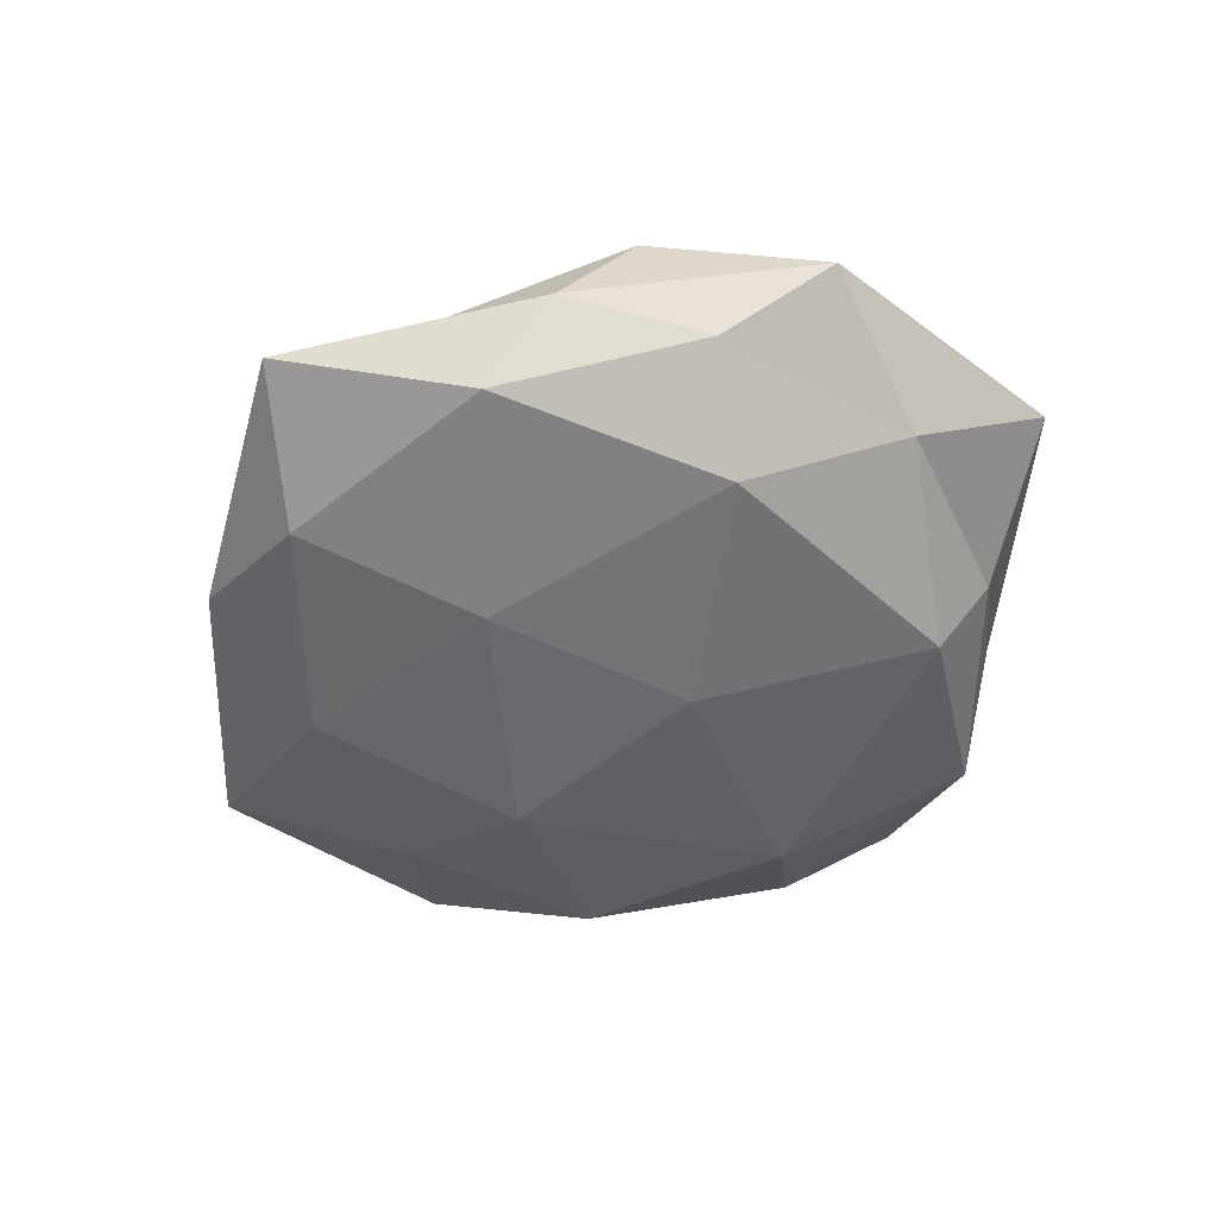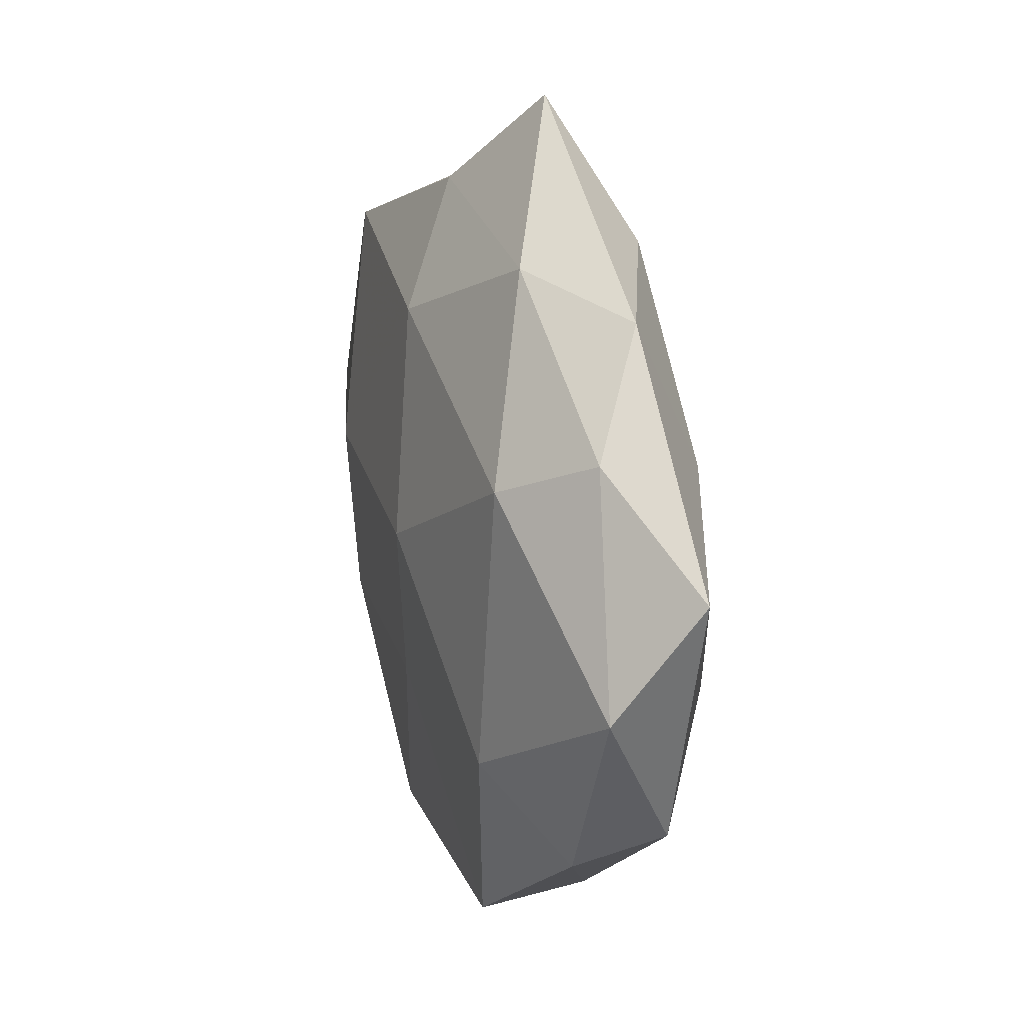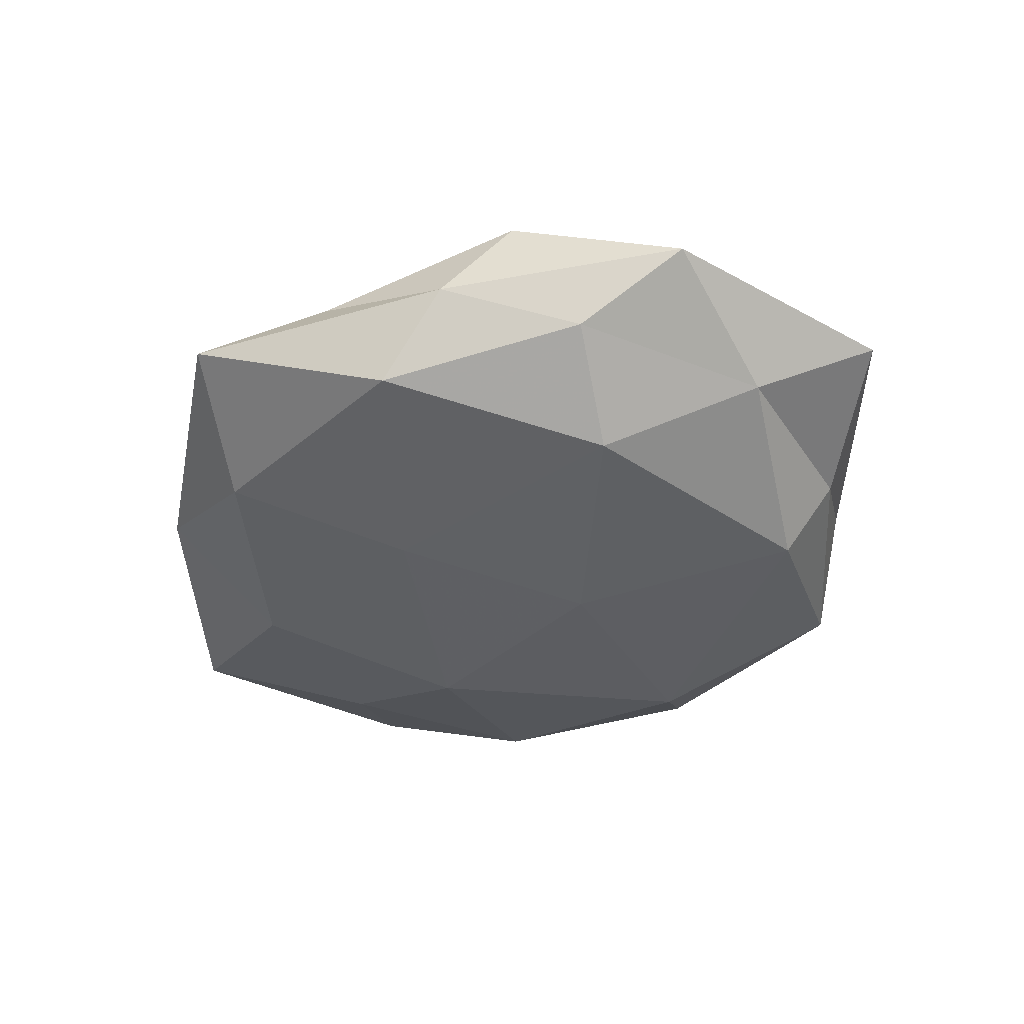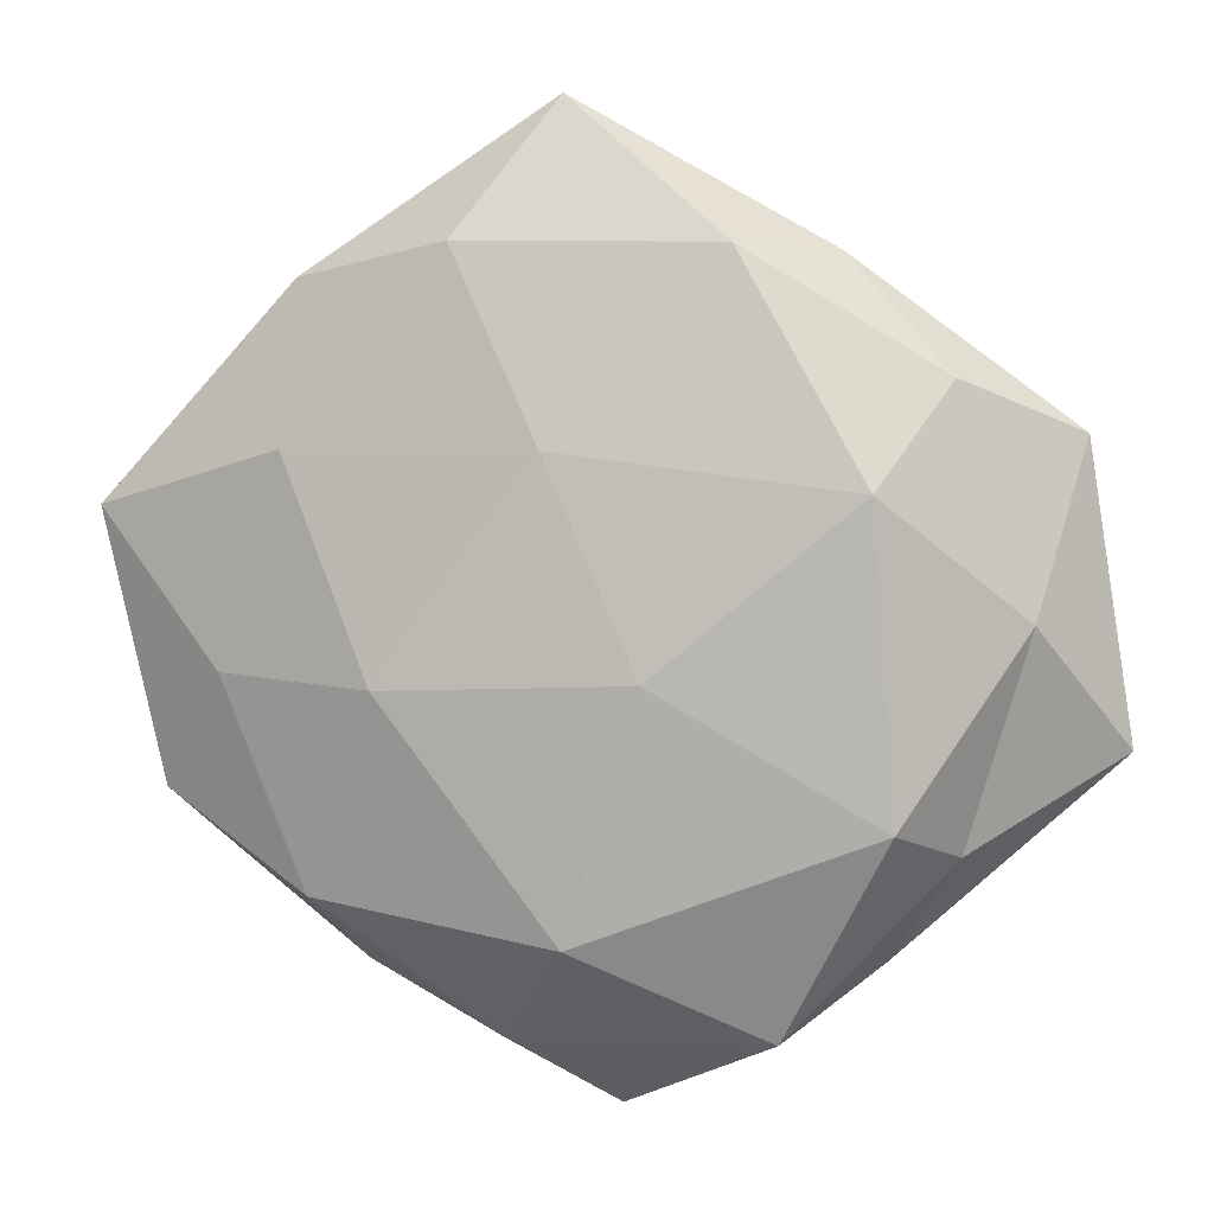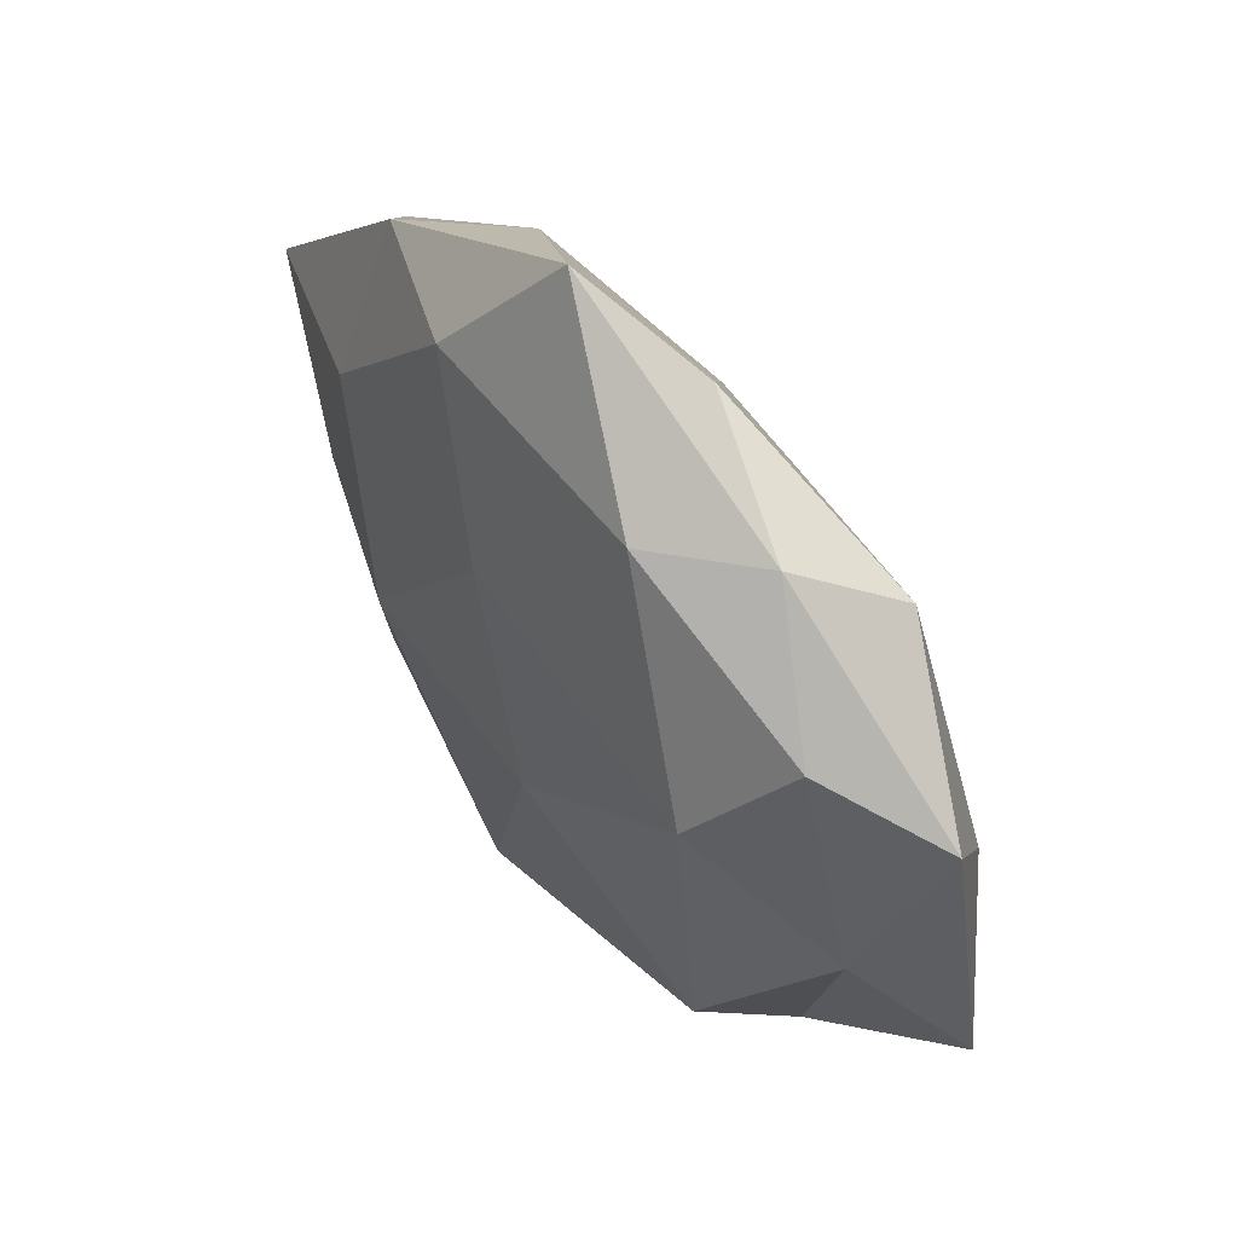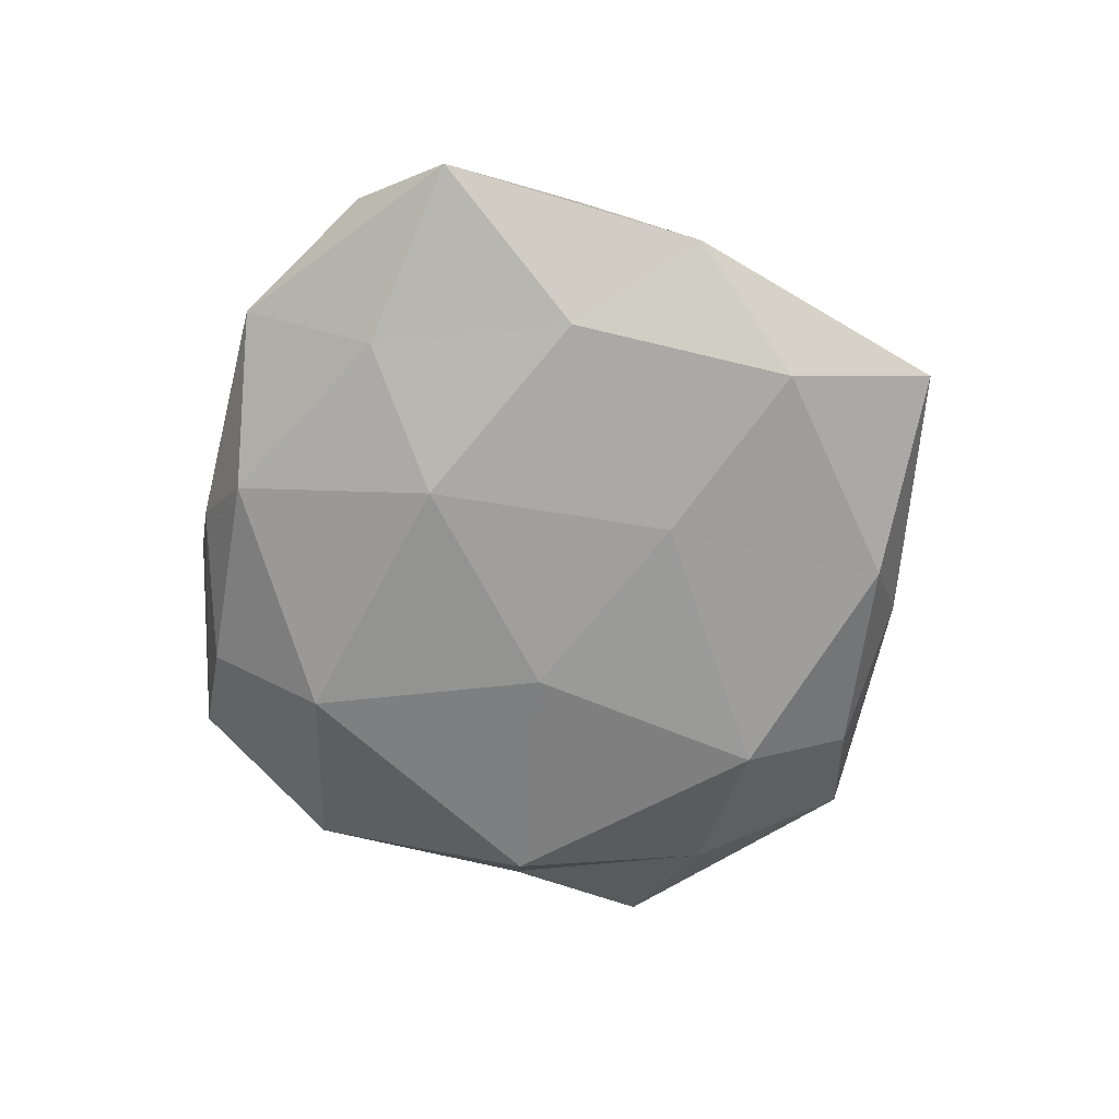
<metadata>
{"format":"obj","ext":"obj","renderer":"f3d","projection":"perspective","resolution":1024,"background":"white","views":[{"elev":-51.7,"azim":-138.7,"up":"+Z"},{"elev":22.6,"azim":72.8,"up":"+Y"},{"elev":-41.0,"azim":-134.4,"up":"+Z"},{"elev":5.2,"azim":-167.5,"up":"+Y"},{"elev":55.7,"azim":-126.3,"up":"+Y"},{"elev":-66.2,"azim":115.2,"up":"+Z"}]}
</metadata>
<code>
v 0.009175 -0.04291 -0.006941
v 0.001244 -0.0317 -0.01545
v 0.05284 -0.001002 0.005831
v 0.003927 0.05493 -0.002487
v 0.02976 -0.02824 -0.01002
v 0.01006 0.005217 0.01762
v 0.0257 -0.03646 -0.0008793
v 0.01859 -0.04241 0.009763
v 0.03238 0.03621 -0.00372
v -0.04965 0.0203 0.002148
v 0.04144 0.02388 0.003384
v -0.03787 -0.02254 -0.004226
v -0.01963 -0.04224 -0.007059
v 0.03183 0.0185 -0.01159
v -0.001476 -0.0183 0.01376
v 0.0393 -0.02557 0.005245
v -0.01501 0.03936 -0.00989
v -0.0316 0.03267 0.01036
v -0.02065 0.006705 0.01632
v 0.04781 -0.01824 -0.002922
v -0.01329 -0.04294 0.01044
v 0.02102 -0.005692 -0.01595
v -0.0545 -0.01223 0.003541
v -0.007008 0.04316 0.005923
v 0.02022 0.0396 0.005595
v -0.04437 0.006363 0.01043
v 0.003578 0.01865 -0.01463
v -0.03329 -0.02013 0.01191
v -0.007248 -0.004343 -0.01721
v -0.03216 -0.01902 -0.01395
v 0.03251 -0.0144 0.01422
v 0.0008903 0.02977 0.01333
v -0.001641 -0.05129 0.001392
v 0.03275 0.01863 0.01236
v -0.02986 0.01465 -0.01495
v -0.02479 0.03876 -8.177e-05
v 0.01417 0.0397 -0.01047
v -0.03698 0.02593 -0.006195
v -0.02966 -0.03502 0.002677
v 0.05435 0.01222 -0.004356
v 0.03939 -0.004913 -0.009703
v -0.04508 0.001359 -0.006123
f 5 1 2
f 5 7 1
f 2 1 13
f 7 16 8
f 19 15 6
f 20 7 5
f 20 3 16
f 20 16 7
f 15 21 8
f 5 2 22
f 9 4 25
f 11 9 25
f 25 4 24
f 26 18 10
f 26 19 18
f 26 10 23
f 22 27 14
f 28 15 19
f 28 21 15
f 26 28 19
f 26 23 28
f 22 2 29
f 22 29 27
f 2 13 30
f 30 13 12
f 29 2 30
f 6 15 31
f 15 8 31
f 16 3 31
f 31 8 16
f 19 6 32
f 19 32 18
f 18 32 24
f 24 32 25
f 1 7 33
f 7 8 33
f 33 13 1
f 33 8 21
f 3 11 34
f 25 34 11
f 3 34 31
f 31 34 6
f 32 6 34
f 32 34 25
f 27 35 17
f 27 29 35
f 30 35 29
f 36 4 17
f 18 36 10
f 36 24 4
f 18 24 36
f 9 37 4
f 14 37 9
f 17 4 37
f 14 27 37
f 37 27 17
f 17 35 38
f 10 36 38
f 38 36 17
f 39 12 13
f 23 12 39
f 28 39 21
f 23 39 28
f 39 13 33
f 21 39 33
f 40 11 3
f 40 9 11
f 14 9 40
f 40 3 20
f 41 20 5
f 41 5 22
f 41 22 14
f 41 14 40
f 41 40 20
f 10 42 23
f 23 42 12
f 12 42 30
f 42 35 30
f 10 38 42
f 42 38 35

</code>
